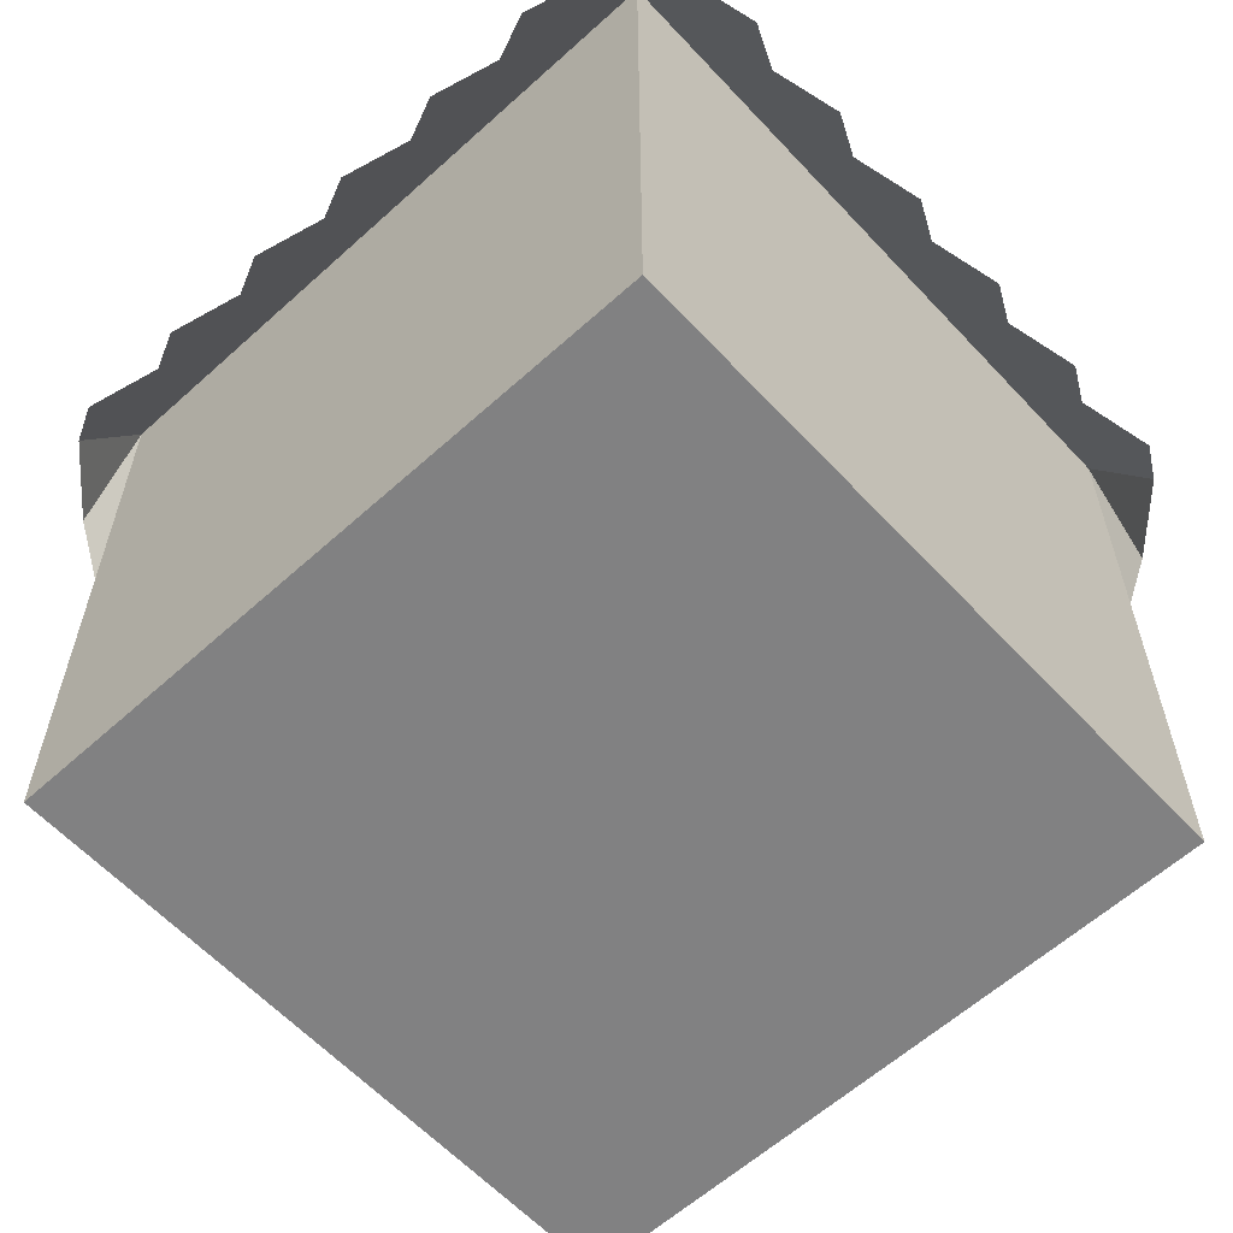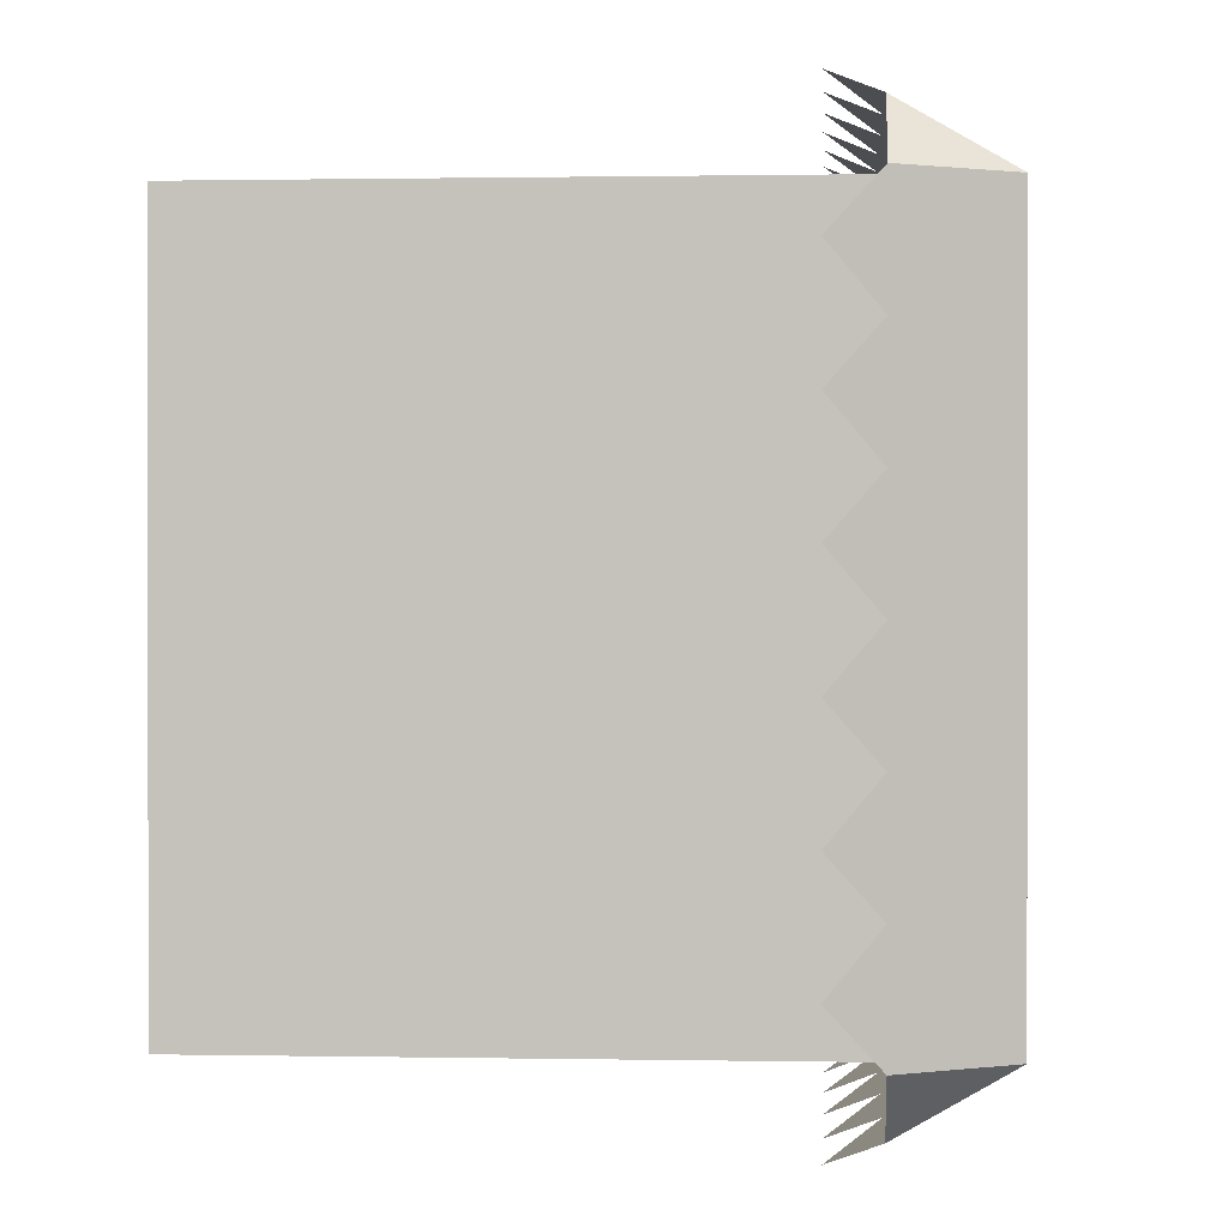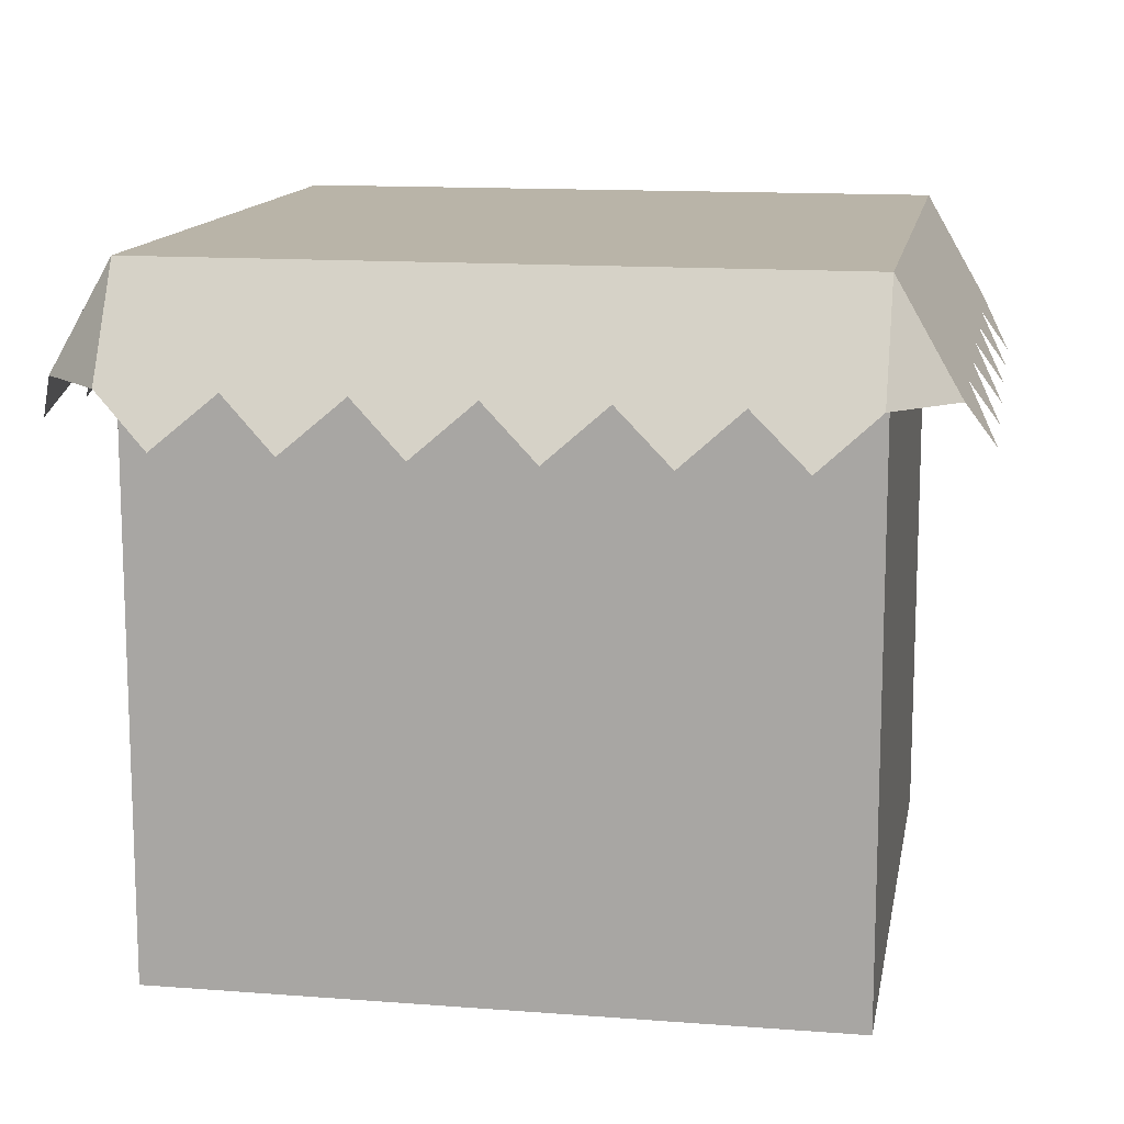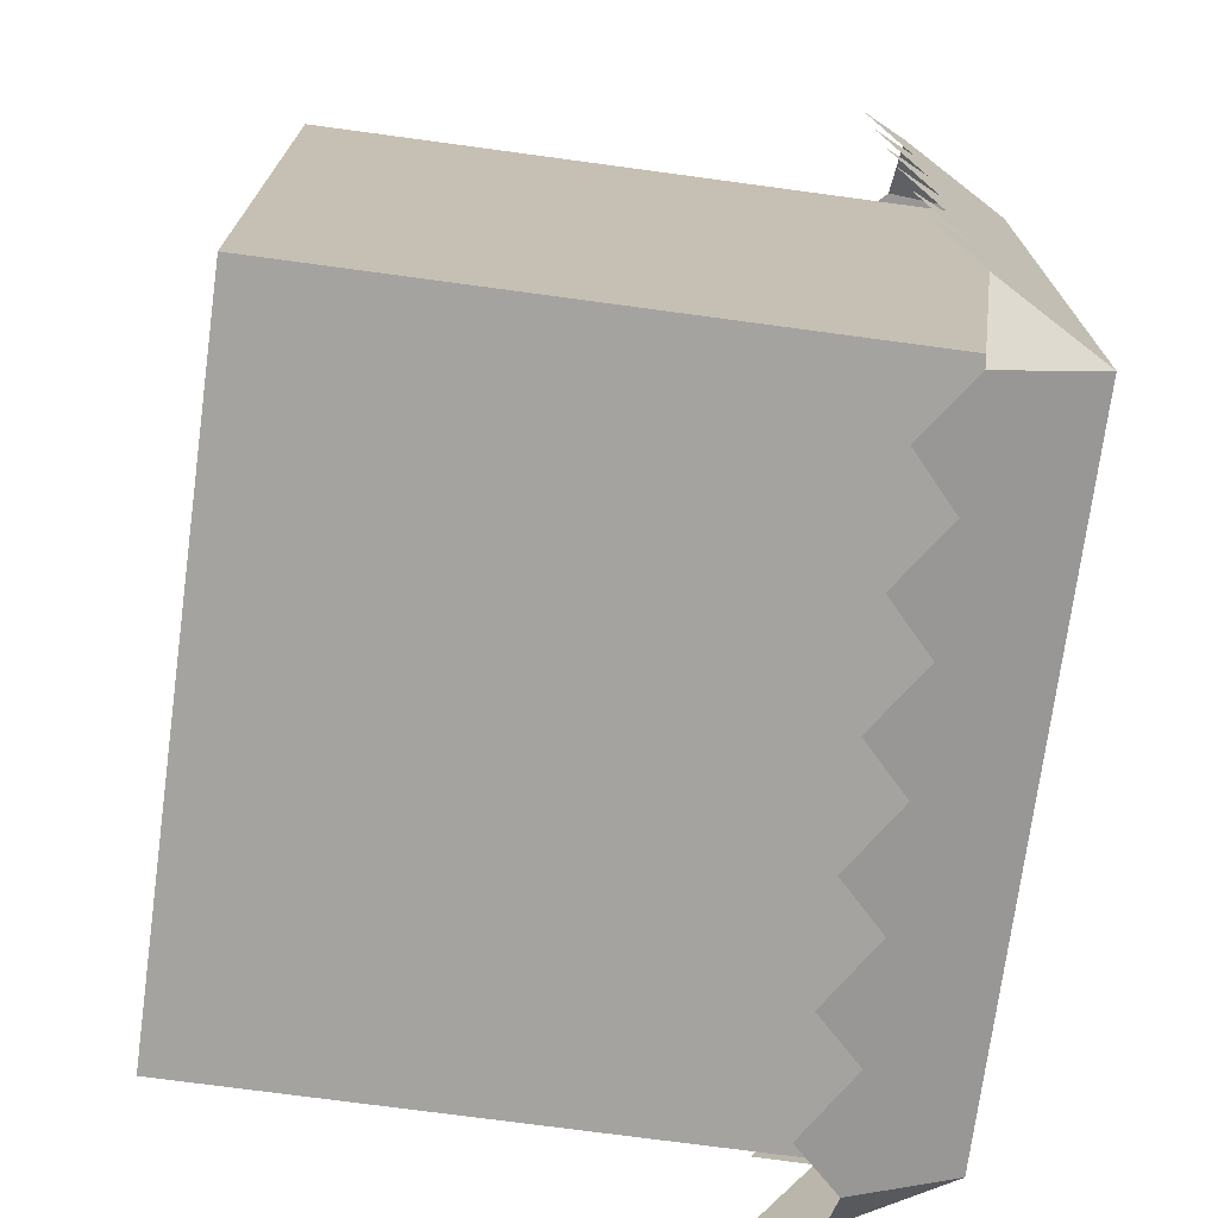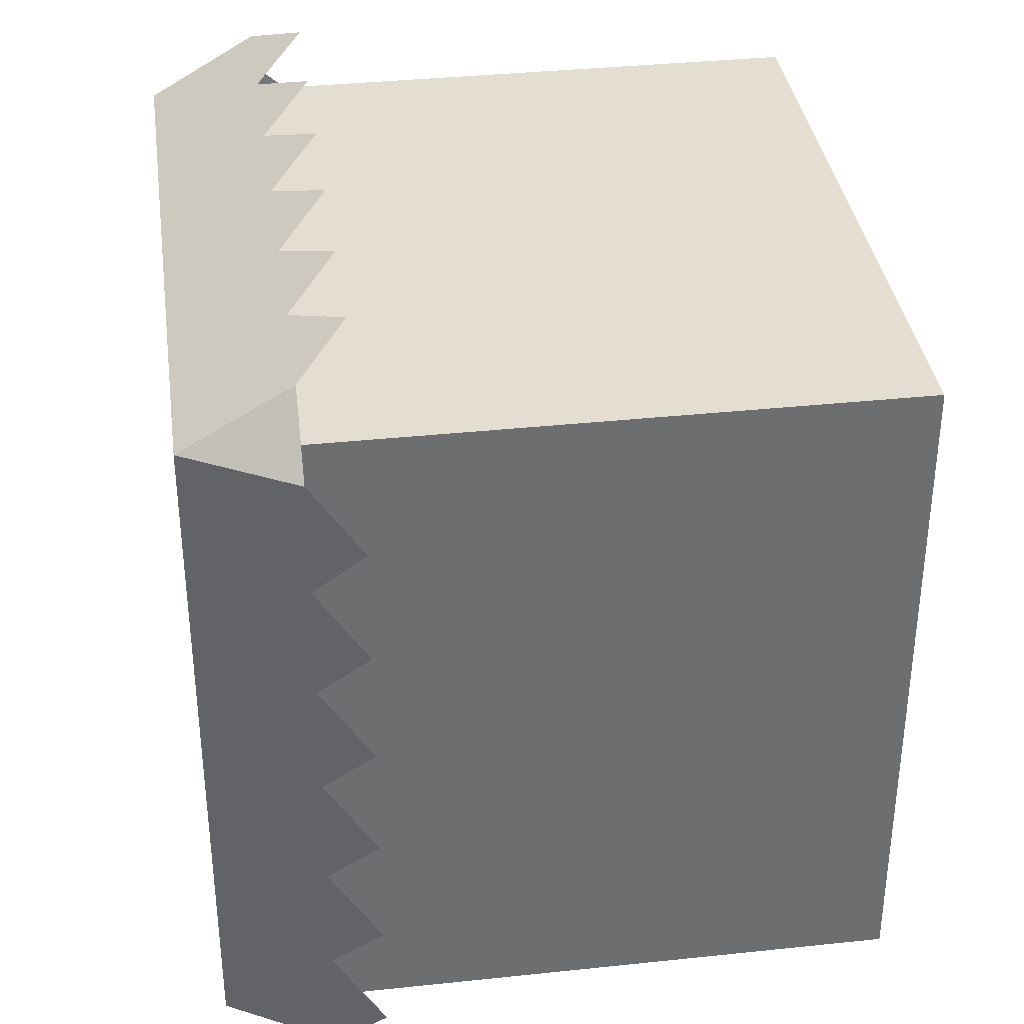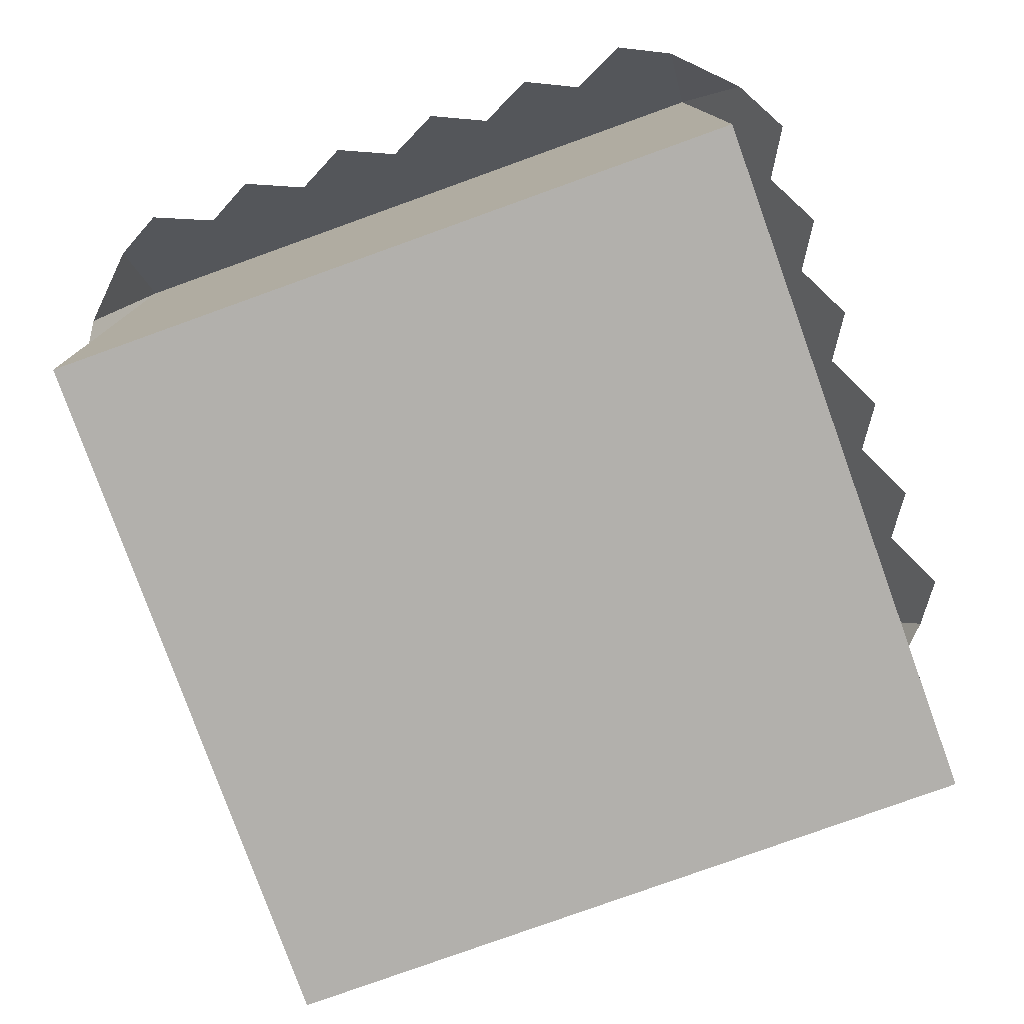
<metadata>
{"format":"obj","ext":"obj","renderer":"f3d","projection":"perspective","resolution":1024,"background":"white","views":[{"elev":-60.5,"azim":132.7,"up":"+Y"},{"elev":0.6,"azim":94.0,"up":"+Z"},{"elev":13.2,"azim":-170.0,"up":"+Y"},{"elev":-73.0,"azim":82.3,"up":"+Z"},{"elev":36.1,"azim":-97.9,"up":"+Z"},{"elev":-78.8,"azim":19.8,"up":"+Y"}]}
</metadata>
<code>
g block
v 1.092 0.8415 -7.219e-16
v 1 0.8415 0.09151
v 1 1 -7.219e-16
v 1.092 0.8415 -1
v 1 1 -1
v 1 0.8415 -1.092
v 1.133 0.7696 -0.08333
v 1.092 0.8415 -0.1667
v 1.092 0.8415 -0.3333
v 1.133 0.7696 -0.25
v 1.092 0.8415 -0.5
v 1.133 0.7696 -0.4167
v 1.092 0.8415 -0.6667
v 1.133 0.7696 -0.5833
v 1.133 0.7696 -0.75
v 1.092 0.8415 -0.8333
v 1.133 0.7696 -0.9167
v 0.9167 0.7696 0.133
v 0.8333 0.8415 0.09151
v 0.6667 0.8415 0.09151
v 0.5 0.8415 0.09151
v 0.3333 0.8415 0.09151
v 0.1667 0.8415 0.09151
v -9.385e-14 0.8415 0.09151
v 4.678e-13 1 5.061e-13
v 0.08333 0.7696 0.133
v 0.25 0.7696 0.133
v 0.4167 0.7696 0.133
v 0.5833 0.7696 0.133
v 0.75 0.7696 0.133
v 0 1 -1
v -0.09151 0.8415 -1
v -4.765e-14 0.8415 -1.092
v 0.08333 0.7696 -1.133
v 0.1667 0.8415 -1.092
v 0.3333 0.8415 -1.092
v 0.5 0.8415 -1.092
v 0.6667 0.8415 -1.092
v 0.8333 0.8415 -1.092
v 0.9167 0.7696 -1.133
v 0.75 0.7696 -1.133
v 0.5833 0.7696 -1.133
v 0.4167 0.7696 -1.133
v 0.25 0.7696 -1.133
v -0.09151 0.8415 5.494e-13
v -0.133 0.7696 -0.08333
v -0.09151 0.8415 -0.1667
v -0.09151 0.8415 -0.3333
v -0.133 0.7696 -0.25
v -0.09151 0.8415 -0.5
v -0.133 0.7696 -0.4167
v -0.09151 0.8415 -0.6667
v -0.133 0.7696 -0.5833
v -0.133 0.7696 -0.75
v -0.09151 0.8415 -0.8333
v -0.133 0.7696 -0.9167
v 0 0 0
v 0 0 -1
v 1 0 0
v 1 0 -1
f 2 1 3
f 5 4 6
f 3 1 7
f 7 8 3
f 8 5 3
f 8 9 5
f 8 10 9
f 9 11 5
f 9 12 11
f 11 13 5
f 11 14 13
f 13 15 5
f 15 16 5
f 16 17 5
f 17 4 5
f 19 18 2
f 2 3 19
f 3 20 19
f 3 21 20
f 3 22 21
f 3 23 22
f 3 24 23
f 3 25 24
f 26 23 24
f 27 22 23
f 28 21 22
f 29 20 21
f 30 19 20
f 32 31 33
f 35 34 33
f 33 31 35
f 31 36 35
f 31 37 36
f 31 38 37
f 31 39 38
f 31 6 39
f 31 5 6
f 40 39 6
f 41 38 39
f 42 37 38
f 43 36 37
f 44 35 36
f 46 45 25
f 25 47 46
f 25 31 47
f 31 48 47
f 48 49 47
f 31 50 48
f 50 51 48
f 31 52 50
f 52 53 50
f 31 54 52
f 31 55 54
f 31 56 55
f 31 32 56
f 5 31 25
f 25 3 5
f 45 24 25
f 57 25 31
f 31 58 57
f 57 59 3
f 3 25 57
f 57 58 60
f 60 59 57
f 60 58 31
f 31 5 60
f 3 59 60
f 60 5 3

</code>
